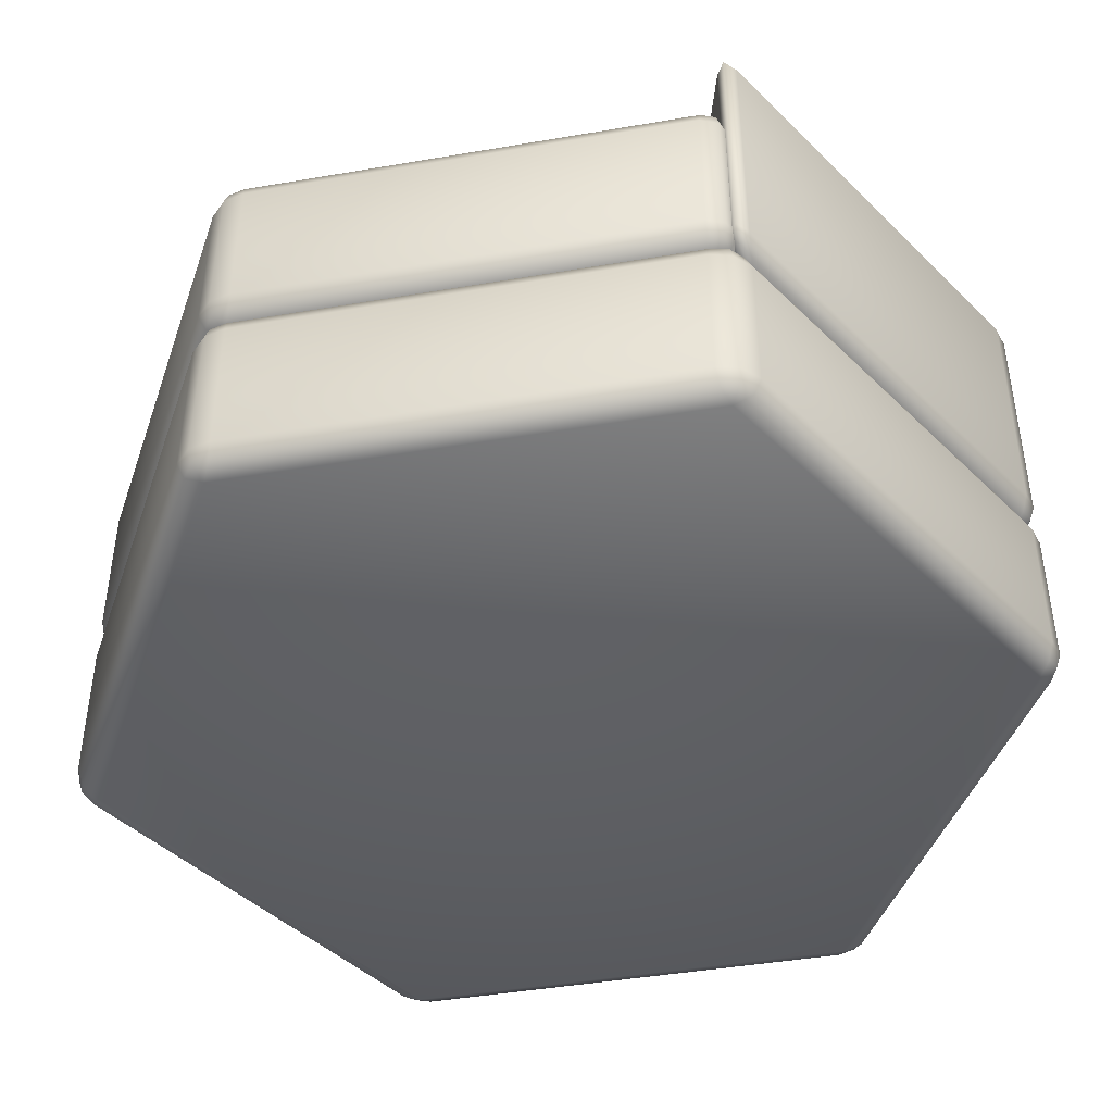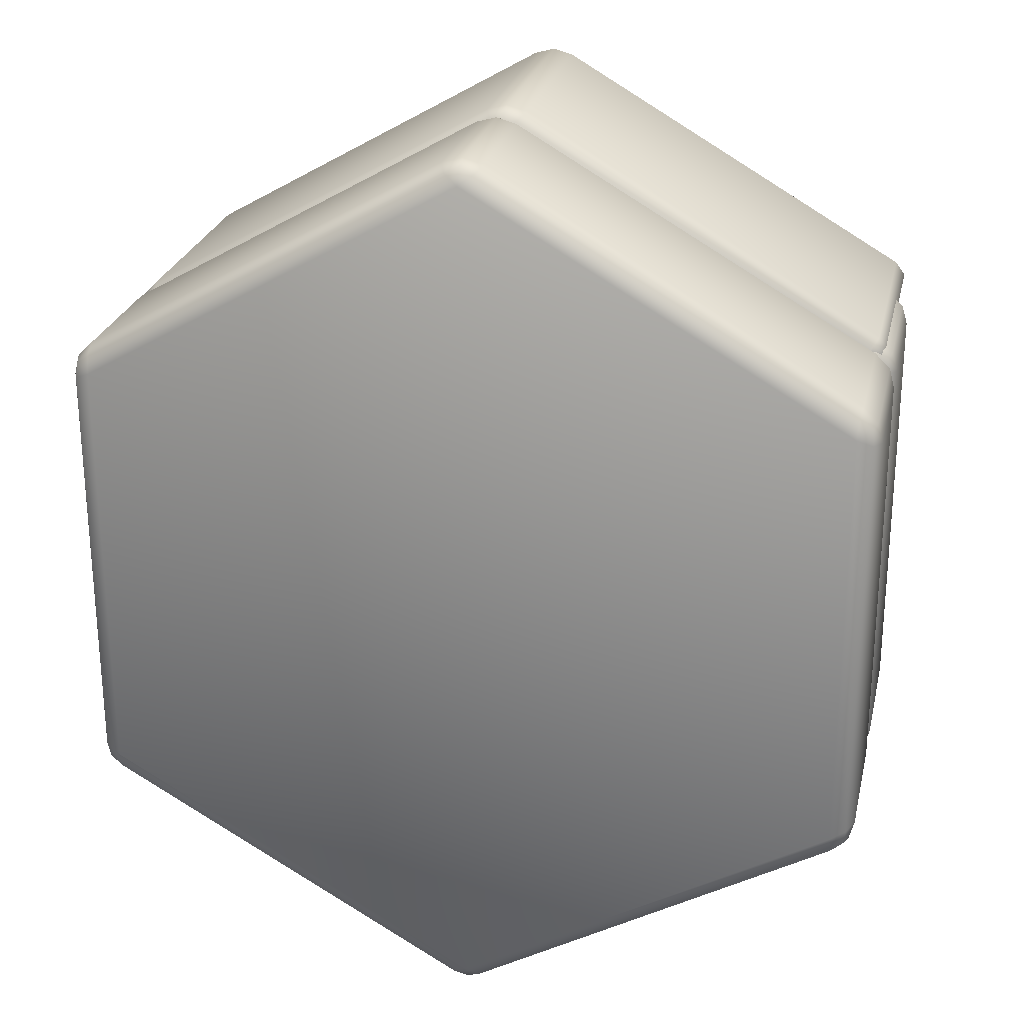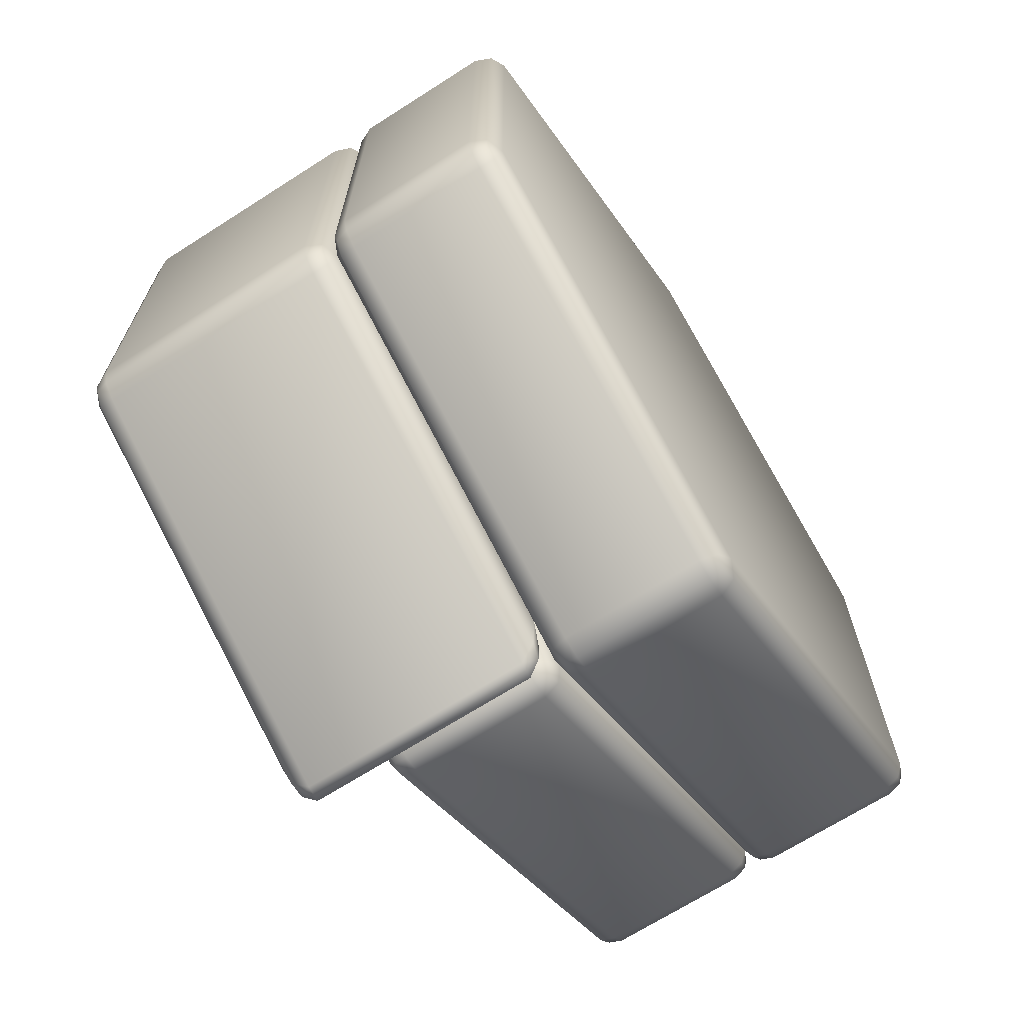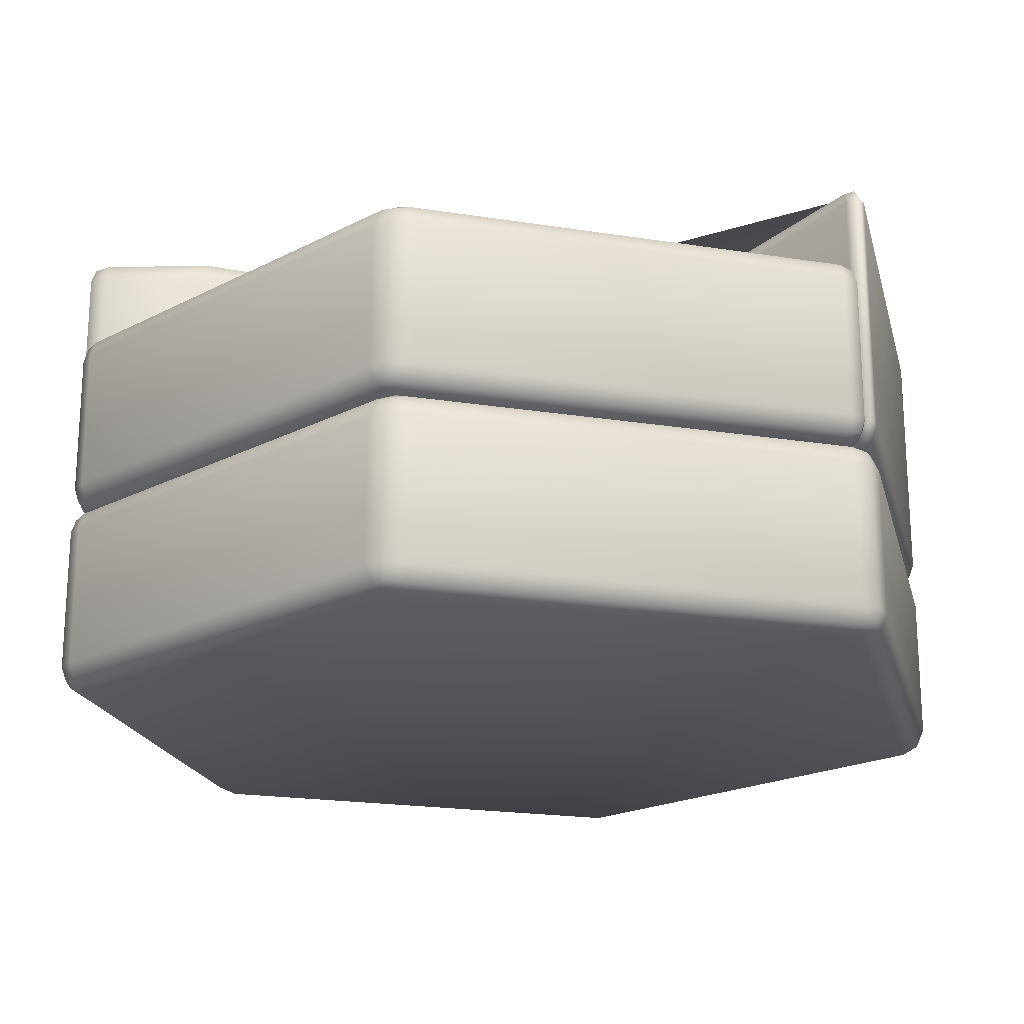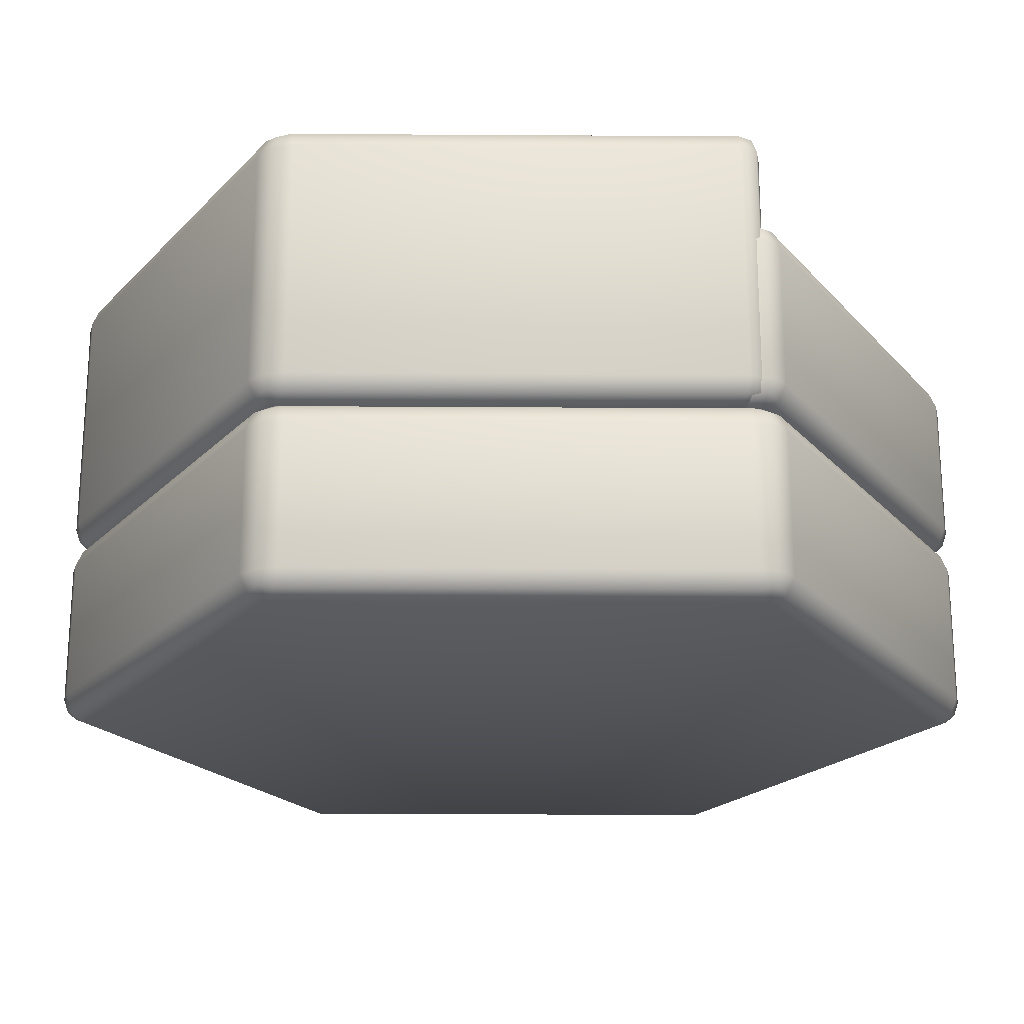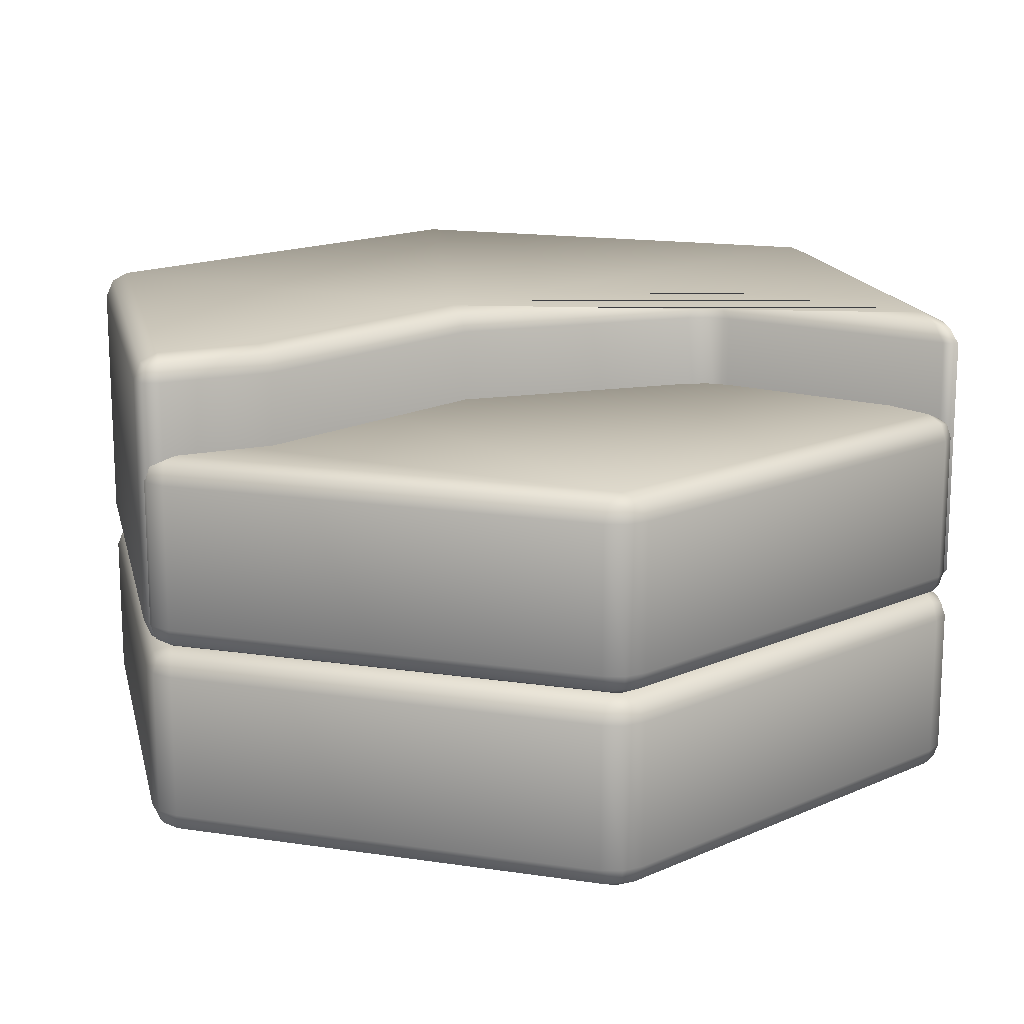
<metadata>
{"format":"obj","ext":"obj","renderer":"f3d","projection":"perspective","resolution":1024,"background":"white","views":[{"elev":-43.9,"azim":161.3,"up":"+Y"},{"elev":25.3,"azim":12.6,"up":"+Z"},{"elev":-68.8,"azim":-57.4,"up":"+Z"},{"elev":-20.2,"azim":133.6,"up":"+Y"},{"elev":-21.3,"azim":29.3,"up":"+Y"},{"elev":15.9,"azim":107.4,"up":"+Y"}]}
</metadata>
<code>
o ground_water_grass
v 0 -4.041 -3.769
v -0.1732 -3.841 -3.9
v 0.1732 -3.841 -3.9
v -0.1225 -3.983 -3.855
v 0 -3.957 -3.909
v 0 -3.841 -3.948
v 0.1225 -3.983 -3.855
v 0 -2.441 -3.769
v 0.1732 -2.641 -3.9
v -0.1732 -2.641 -3.9
v 0.1225 -2.5 -3.855
v -0 -2.526 -3.909
v -0 -2.641 -3.948
v -0.1225 -2.5 -3.855
v 3.264 -4.041 -1.885
v 3.291 -3.841 -2.1
v 3.464 -3.841 -1.8
v 3.277 -3.983 -2.034
v 3.385 -3.957 -1.954
v 3.419 -3.841 -1.974
v 3.4 -3.983 -1.822
v 3.264 -2.441 -1.885
v 3.464 -2.641 -1.8
v 3.291 -2.641 -2.1
v 3.4 -2.5 -1.822
v 3.385 -2.526 -1.954
v 3.419 -2.641 -1.974
v 3.277 -2.5 -2.034
v 3.264 -4.041 1.885
v 3.464 -3.841 1.8
v 3.291 -3.841 2.1
v 3.4 -3.983 1.822
v 3.385 -3.957 1.954
v 3.419 -3.841 1.974
v 3.277 -3.983 2.034
v 3.264 -2.441 1.885
v 3.291 -2.641 2.1
v 3.464 -2.641 1.8
v 3.277 -2.5 2.034
v 3.385 -2.526 1.954
v 3.419 -2.641 1.974
v 3.4 -2.5 1.822
v 0 -4.041 3.769
v 0.1732 -3.841 3.9
v -0.1732 -3.841 3.9
v 0.1225 -3.983 3.855
v -0 -3.957 3.909
v -0 -3.841 3.948
v -0.1225 -3.983 3.855
v 0 -2.441 3.769
v -0.1732 -2.641 3.9
v 0.1732 -2.641 3.9
v -0.1225 -2.5 3.855
v 0 -2.526 3.909
v 0 -2.641 3.948
v 0.1225 -2.5 3.855
v -3.264 -4.041 1.885
v -3.291 -3.841 2.1
v -3.464 -3.841 1.8
v -3.277 -3.983 2.034
v -3.385 -3.957 1.954
v -3.419 -3.841 1.974
v -3.4 -3.983 1.822
v -3.264 -2.441 1.885
v -3.464 -2.641 1.8
v -3.291 -2.641 2.1
v -3.4 -2.5 1.822
v -3.385 -2.526 1.954
v -3.419 -2.641 1.974
v -3.277 -2.5 2.034
v -3.264 -4.041 -1.885
v -3.464 -3.841 -1.8
v -3.291 -3.841 -2.1
v -3.4 -3.983 -1.822
v -3.385 -3.957 -1.954
v -3.419 -3.841 -1.974
v -3.277 -3.983 -2.034
v -3.264 -2.441 -1.885
v -3.291 -2.641 -2.1
v -3.464 -2.641 -1.8
v -3.277 -2.5 -2.034
v -3.385 -2.526 -1.954
v -3.419 -2.641 -1.974
v -3.4 -2.5 -1.822
v -0.04747 -2.241 -3.806
v -0.3054 -2.441 -3.593
v -0.1732 -2.241 -3.9
v -0.1405 -2.383 -3.72
v -0.1112 -2.357 -3.852
v -0.2295 -2.383 -3.787
v -0.04709 -2.241 -3.937
v -0.3054 -0.04149 -3.593
v -0.04747 -0.2415 -3.806
v -0.1732 -0.2415 -3.9
v -0.1405 -0.1001 -3.72
v -0.1112 -0.126 -3.852
v -0.04709 -0.2415 -3.937
v -0.2295 -0.1001 -3.787
v 0.5916 -2.441 0.3577
v 0.7257 -2.241 0.2002
v 0.6864 -2.383 0.2463
v 0.5916 -0.04149 0.3577
v 0.7257 -0.2415 0.2002
v 0.6864 -0.1001 0.2463
v 3.153 -2.441 1.949
v 3.332 -2.241 1.85
v 3.291 -2.241 2.1
v 3.278 -2.383 1.879
v 3.334 -2.357 1.979
v 3.376 -2.241 1.986
v 3.249 -2.383 2.056
v 3.332 -0.2415 1.85
v 3.153 -0.04149 1.949
v 3.291 -0.2415 2.1
v 3.278 -0.1001 1.879
v 3.334 -0.126 1.979
v 3.249 -0.1001 2.056
v 3.376 -0.2415 1.986
v 0 -2.441 3.769
v 0.1732 -2.241 3.9
v -0.1732 -2.241 3.9
v 0.1225 -2.383 3.855
v -0 -2.357 3.909
v -0 -2.241 3.948
v -0.1225 -2.383 3.855
v 0 -0.04149 3.769
v -0.1732 -0.2415 3.9
v 0.1732 -0.2415 3.9
v -0.1225 -0.1001 3.855
v 0 -0.126 3.909
v 0 -0.2415 3.948
v 0.1225 -0.1001 3.855
v -3.264 -2.441 1.885
v -3.291 -2.241 2.1
v -3.464 -2.241 1.8
v -3.277 -2.383 2.034
v -3.385 -2.357 1.954
v -3.419 -2.241 1.974
v -3.4 -2.383 1.822
v -3.264 -0.04149 1.885
v -3.464 -0.2415 1.8
v -3.291 -0.2415 2.1
v -3.4 -0.1001 1.822
v -3.385 -0.126 1.954
v -3.419 -0.2415 1.974
v -3.277 -0.1001 2.034
v -3.264 -2.441 -1.885
v -3.464 -2.241 -1.8
v -3.291 -2.241 -2.1
v -3.4 -2.383 -1.822
v -3.385 -2.357 -1.954
v -3.419 -2.241 -1.974
v -3.277 -2.383 -2.034
v -3.264 -0.04149 -1.885
v -3.291 -0.2415 -2.1
v -3.464 -0.2415 -1.8
v -3.277 -0.1001 -2.034
v -3.385 -0.126 -1.954
v -3.419 -0.2415 -1.974
v -3.4 -0.1001 -1.822
v -0.4568 -2.241 -1.498
v -0.7868 -2.441 -1.622
v -0.5236 -2.241 -1.857
v -0.5878 -2.383 -1.584
v -0.5763 -2.357 -1.661
v -0.615 -2.383 -1.73
v -0.5237 -2.241 -1.671
v -0.5236 -0.2415 -1.857
v -0.7868 -0.04149 -1.622
v -0.4568 -0.2415 -1.498
v -0.615 -0.1001 -1.73
v -0.5763 -0.126 -1.661
v -0.5878 -0.1001 -1.584
v -0.5237 -0.2415 -1.671
v 2.605 -2.441 1.326
v 2.728 -2.241 1.163
v 2.692 -2.383 1.211
v 2.605 -0.04149 1.326
v 2.728 -0.2415 1.163
v 2.692 -0.1001 1.211
v 0.0687 -2.441 -3.729
v -0.1045 -2.241 -3.829
v 0.1732 -2.241 -3.9
v -0.05379 -2.383 -3.8
v 0.02903 -2.357 -3.886
v 0.02011 -2.241 -3.921
v 0.1426 -2.383 -3.85
v 0.0687 -0.8415 -3.729
v 0.1732 -1.041 -3.9
v -0.1045 -1.041 -3.829
v 0.1426 -0.9001 -3.85
v 0.02903 -0.926 -3.886
v 0.02011 -1.041 -3.921
v -0.05379 -0.9001 -3.8
v 3.264 -2.441 -1.885
v 3.291 -2.241 -2.1
v 3.464 -2.241 -1.8
v 3.277 -2.383 -2.034
v 3.385 -2.357 -1.954
v 3.419 -2.241 -1.974
v 3.4 -2.383 -1.822
v 3.264 -0.8415 -1.885
v 3.464 -1.041 -1.8
v 3.291 -1.041 -2.1
v 3.4 -0.9001 -1.822
v 3.385 -0.926 -1.954
v 3.419 -1.041 -1.974
v 3.277 -0.9001 -2.034
v 3.264 -2.441 1.866
v 3.464 -2.241 1.8
v 3.279 -2.241 2.076
v 3.402 -2.383 1.817
v 3.383 -2.357 1.946
v 3.413 -2.241 1.966
v 3.272 -2.383 2.013
v 3.264 -0.8415 1.866
v 3.279 -1.041 2.076
v 3.464 -1.041 1.8
v 3.272 -0.9001 2.013
v 3.383 -0.926 1.946
v 3.413 -1.041 1.966
v 3.402 -0.9001 1.817
v 2.742 -2.441 2.082
v 2.907 -2.241 2.23
v 2.554 -2.241 2.199
v 2.86 -2.383 2.178
v 2.73 -2.357 2.22
v 2.727 -2.241 2.261
v 2.61 -2.383 2.156
v 2.742 -0.8415 2.082
v 2.554 -1.041 2.199
v 2.907 -1.041 2.23
v 2.61 -0.9001 2.156
v 2.73 -0.926 2.22
v 2.727 -1.041 2.261
v 2.86 -0.9001 2.178
v 1.141 -2.441 1.062
v 0.9997 -2.241 1.209
v 1.041 -2.383 1.166
v 1.141 -0.8415 1.062
v 0.9997 -1.041 1.209
v 1.041 -0.9001 1.166
v -0.978 -2.441 -2.022
v -1.103 -2.241 -1.851
v -1.112 -2.241 -2.186
v -1.062 -2.383 -1.901
v -1.12 -2.357 -2.018
v -1.157 -2.241 -2.017
v -1.068 -2.383 -2.138
v -0.978 -0.8415 -2.022
v -1.112 -1.041 -2.186
v -1.103 -1.041 -1.851
v -1.068 -0.9001 -2.138
v -1.12 -0.926 -2.018
v -1.157 -1.041 -2.017
v -1.062 -0.9001 -1.901
f 73 79 10 2
f 31 37 52 44
f 45 51 66 58
f 59 65 80 72
f 17 23 38 30
f 22 8 78 64 50 36
f 3 9 24 16
f 1 4 5 7
f 2 6 5 4
f 3 7 5 6
f 8 11 12 14
f 9 13 12 11
f 10 14 12 13
f 15 18 19 21
f 16 20 19 18
f 17 21 19 20
f 22 25 26 28
f 23 27 26 25
f 24 28 26 27
f 29 32 33 35
f 30 34 33 32
f 31 35 33 34
f 36 39 40 42
f 37 41 40 39
f 38 42 40 41
f 43 46 47 49
f 44 48 47 46
f 45 49 47 48
f 50 53 54 56
f 51 55 54 53
f 52 56 54 55
f 57 60 61 63
f 58 62 61 60
f 59 63 61 62
f 64 67 68 70
f 65 69 68 67
f 66 70 68 69
f 71 74 75 77
f 72 76 75 74
f 73 77 75 76
f 78 81 82 84
f 79 83 82 81
f 80 84 82 83
f 3 16 18 7
f 7 18 15 1
f 24 9 11 28
f 28 11 8 22
f 2 10 13 6
f 6 13 9 3
f 23 17 20 27
f 27 20 16 24
f 17 30 32 21
f 21 32 29 15
f 38 23 25 42
f 42 25 22 36
f 37 31 34 41
f 41 34 30 38
f 31 44 46 35
f 35 46 43 29
f 52 37 39 56
f 56 39 36 50
f 51 45 48 55
f 55 48 44 52
f 45 58 60 49
f 49 60 57 43
f 66 51 53 70
f 70 53 50 64
f 65 59 62 69
f 69 62 58 66
f 59 72 74 63
f 63 74 71 57
f 80 65 67 84
f 84 67 64 78
f 79 73 76 83
f 83 76 72 80
f 73 2 4 77
f 77 4 1 71
f 10 79 81 14
f 14 81 78 8
f 1 15 29 43 57 71
f 85 93 168 163
f 100 103 179 176
f 107 114 128 120
f 121 127 142 134
f 135 141 156 148
f 161 170 103 100
f 86 162 99 175 105 119 133 147
f 102 169 92 154 140 126 113 178
f 149 155 94 87
f 176 179 112 106
f 85 88 89 91
f 86 90 89 88
f 87 91 89 90
f 92 95 96 98
f 93 97 96 95
f 94 98 96 97
f 105 108 109 111
f 106 110 109 108
f 107 111 109 110
f 112 115 116 118
f 113 117 116 115
f 114 118 116 117
f 119 122 123 125
f 120 124 123 122
f 121 125 123 124
f 126 129 130 132
f 127 131 130 129
f 128 132 130 131
f 133 136 137 139
f 134 138 137 136
f 135 139 137 138
f 140 143 144 146
f 141 145 144 143
f 142 146 144 145
f 147 150 151 153
f 148 152 151 150
f 149 153 151 152
f 154 157 158 160
f 155 159 158 157
f 156 160 158 159
f 161 164 165 167
f 162 166 165 164
f 163 167 165 166
f 168 171 172 174
f 169 173 172 171
f 170 174 172 173
f 161 100 101 164
f 164 101 99 162
f 168 93 95 171
f 171 95 92 169
f 87 94 97 91
f 91 97 93 85
f 176 106 108 177
f 177 108 105 175
f 179 103 104 180
f 180 104 102 178
f 114 107 110 118
f 118 110 106 112
f 107 120 122 111
f 111 122 119 105
f 128 114 117 132
f 132 117 113 126
f 127 121 124 131
f 131 124 120 128
f 121 134 136 125
f 125 136 133 119
f 142 127 129 146
f 146 129 126 140
f 141 135 138 145
f 145 138 134 142
f 135 148 150 139
f 139 150 147 133
f 156 141 143 160
f 160 143 140 154
f 155 149 152 159
f 159 152 148 156
f 149 87 90 153
f 153 90 86 147
f 94 155 157 98
f 98 157 154 92
f 85 163 166 88
f 88 166 162 86
f 103 170 173 104
f 104 173 169 102
f 170 161 167 174
f 174 167 163 168
f 100 176 177 101
f 101 177 175 99
f 112 179 180 115
f 115 180 178 113
f 181 195 209 223 237 243
f 245 251 190 182
f 211 217 232 224
f 225 231 241 238
f 238 241 252 244
f 197 203 218 210
f 202 188 250 240 230 216
f 183 189 204 196
f 181 184 185 187
f 182 186 185 184
f 183 187 185 186
f 188 191 192 194
f 189 193 192 191
f 190 194 192 193
f 195 198 199 201
f 196 200 199 198
f 197 201 199 200
f 202 205 206 208
f 203 207 206 205
f 204 208 206 207
f 209 212 213 215
f 210 214 213 212
f 211 215 213 214
f 216 219 220 222
f 217 221 220 219
f 218 222 220 221
f 223 226 227 229
f 224 228 227 226
f 225 229 227 228
f 230 233 234 236
f 231 235 234 233
f 232 236 234 235
f 243 246 247 249
f 244 248 247 246
f 245 249 247 248
f 250 253 254 256
f 251 255 254 253
f 252 256 254 255
f 183 196 198 187
f 187 198 195 181
f 204 189 191 208
f 208 191 188 202
f 182 190 193 186
f 186 193 189 183
f 203 197 200 207
f 207 200 196 204
f 197 210 212 201
f 201 212 209 195
f 218 203 205 222
f 222 205 202 216
f 217 211 214 221
f 221 214 210 218
f 211 224 226 215
f 215 226 223 209
f 232 217 219 236
f 236 219 216 230
f 231 225 228 235
f 235 228 224 232
f 225 238 239 229
f 229 239 237 223
f 241 231 233 242
f 242 233 230 240
f 238 244 246 239
f 239 246 243 237
f 252 241 242 256
f 256 242 240 250
f 251 245 248 255
f 255 248 244 252
f 245 182 184 249
f 249 184 181 243
f 190 251 253 194
f 194 253 250 188

</code>
